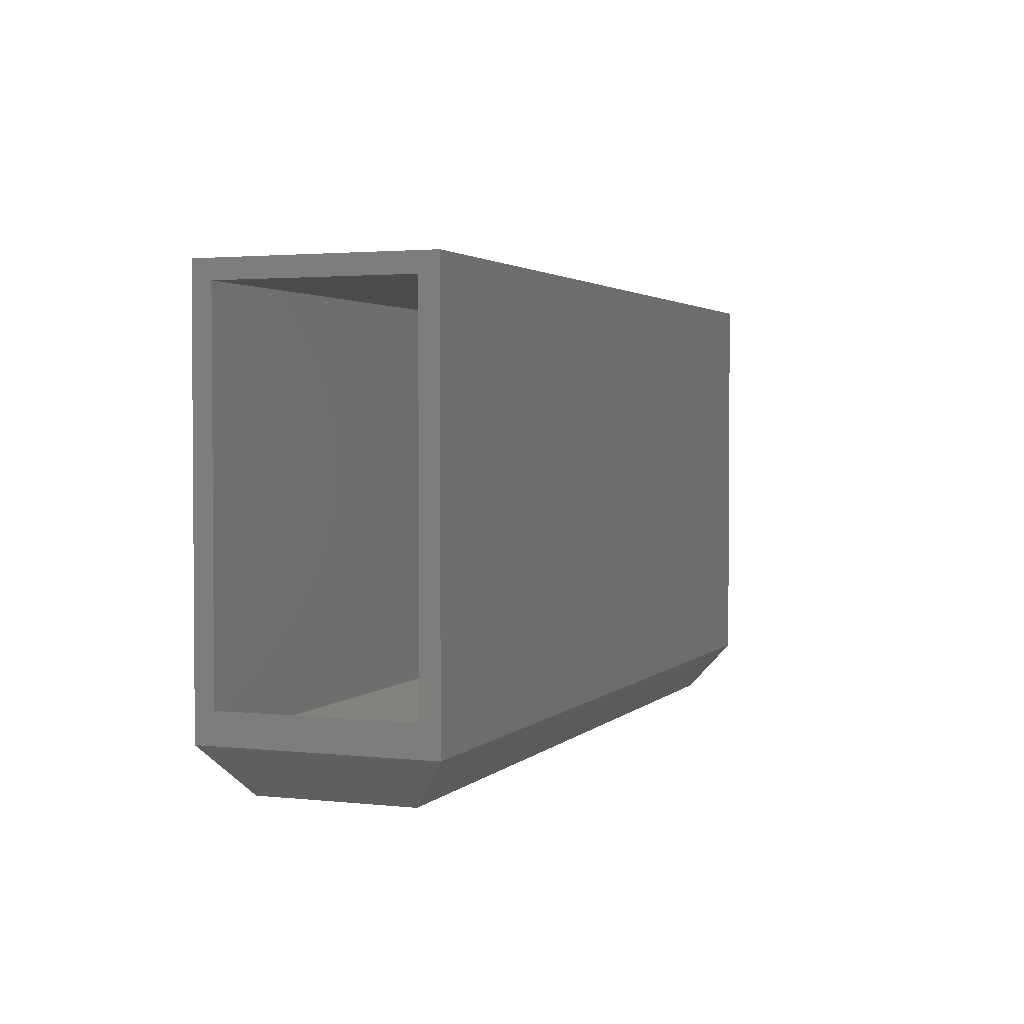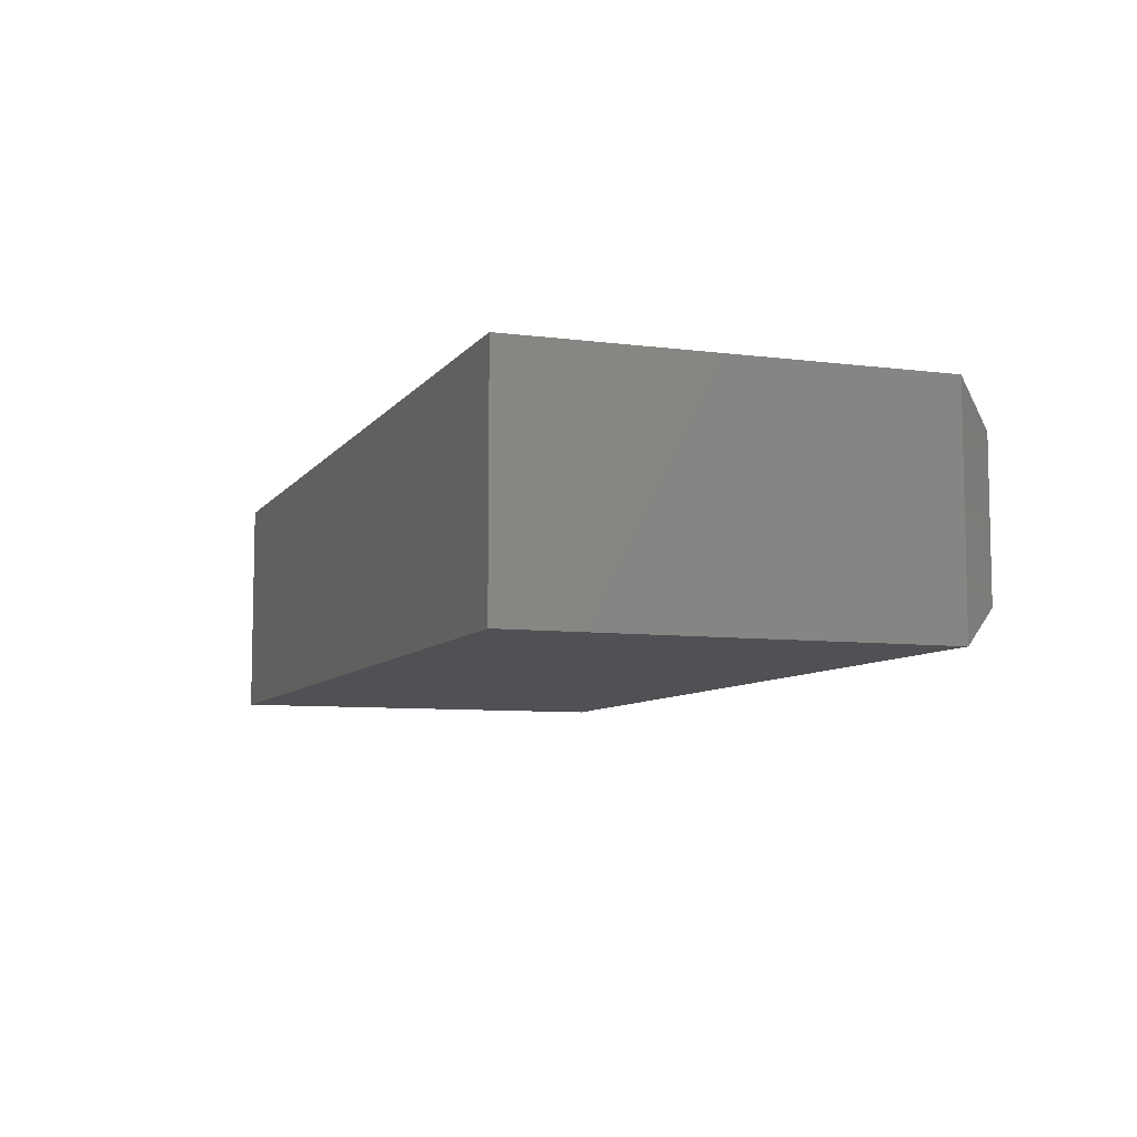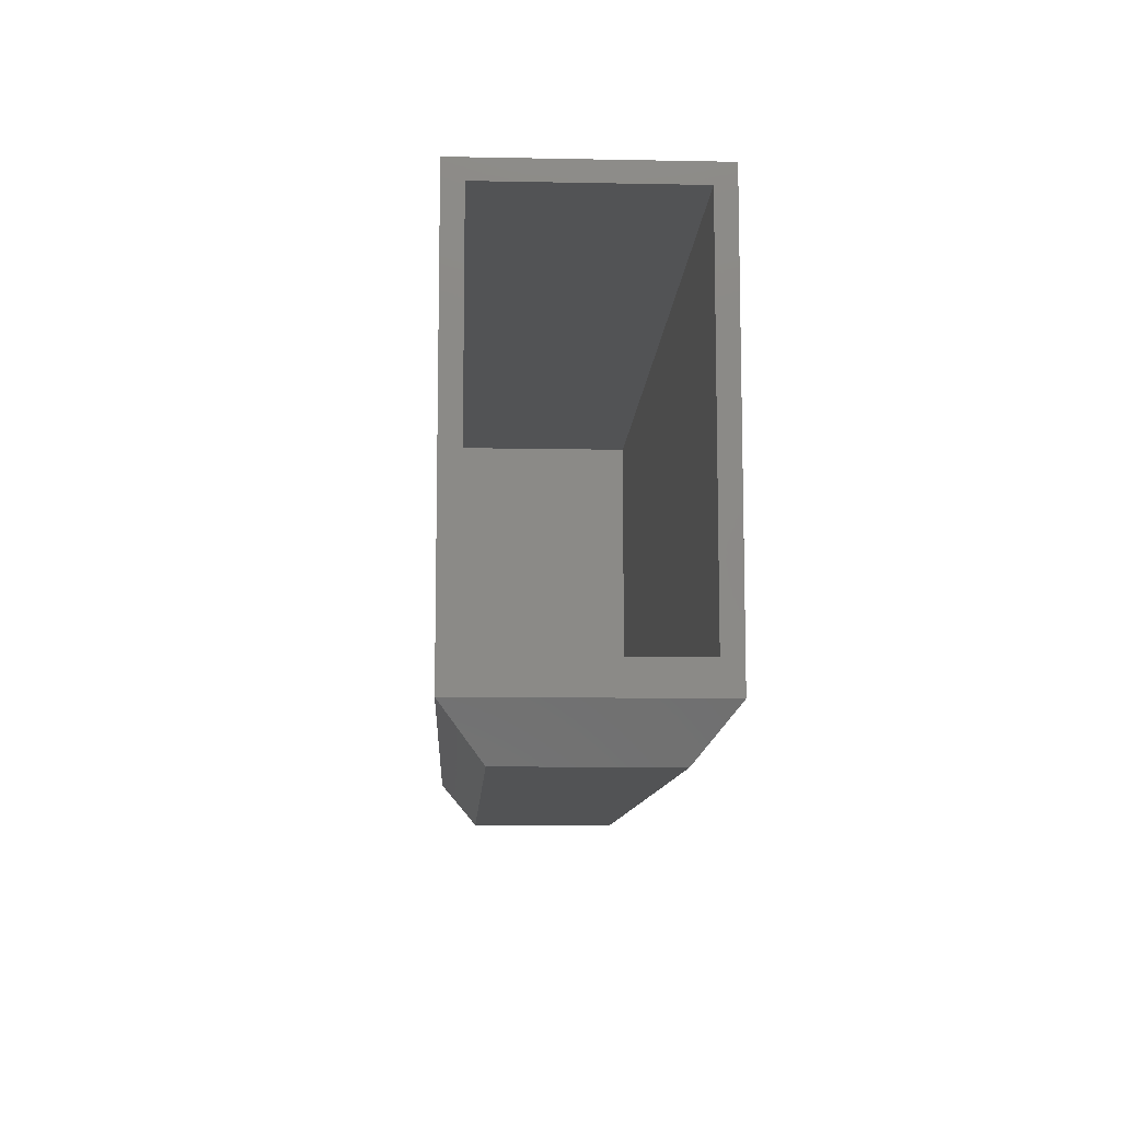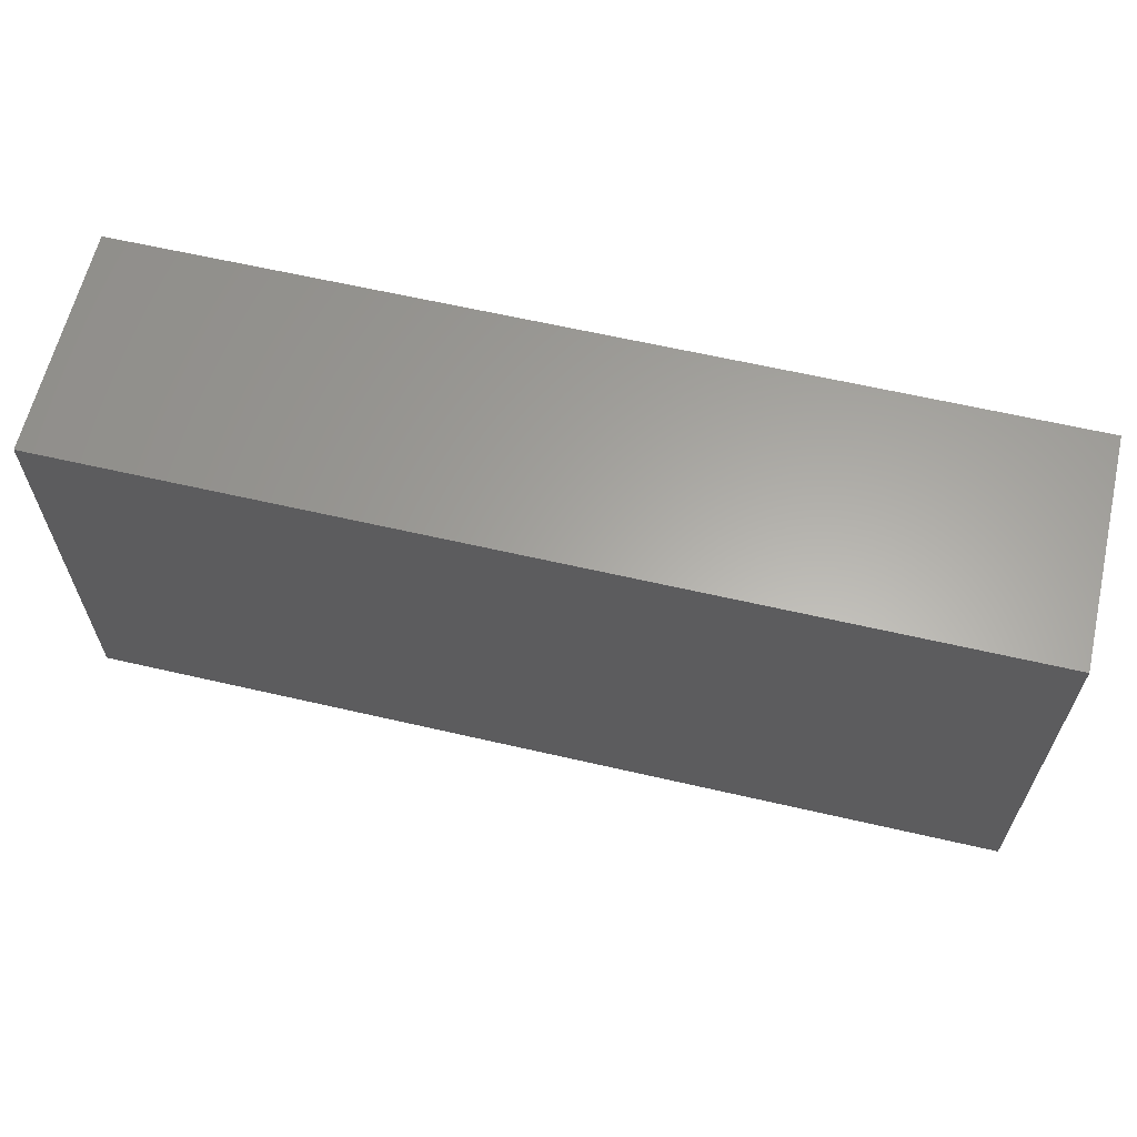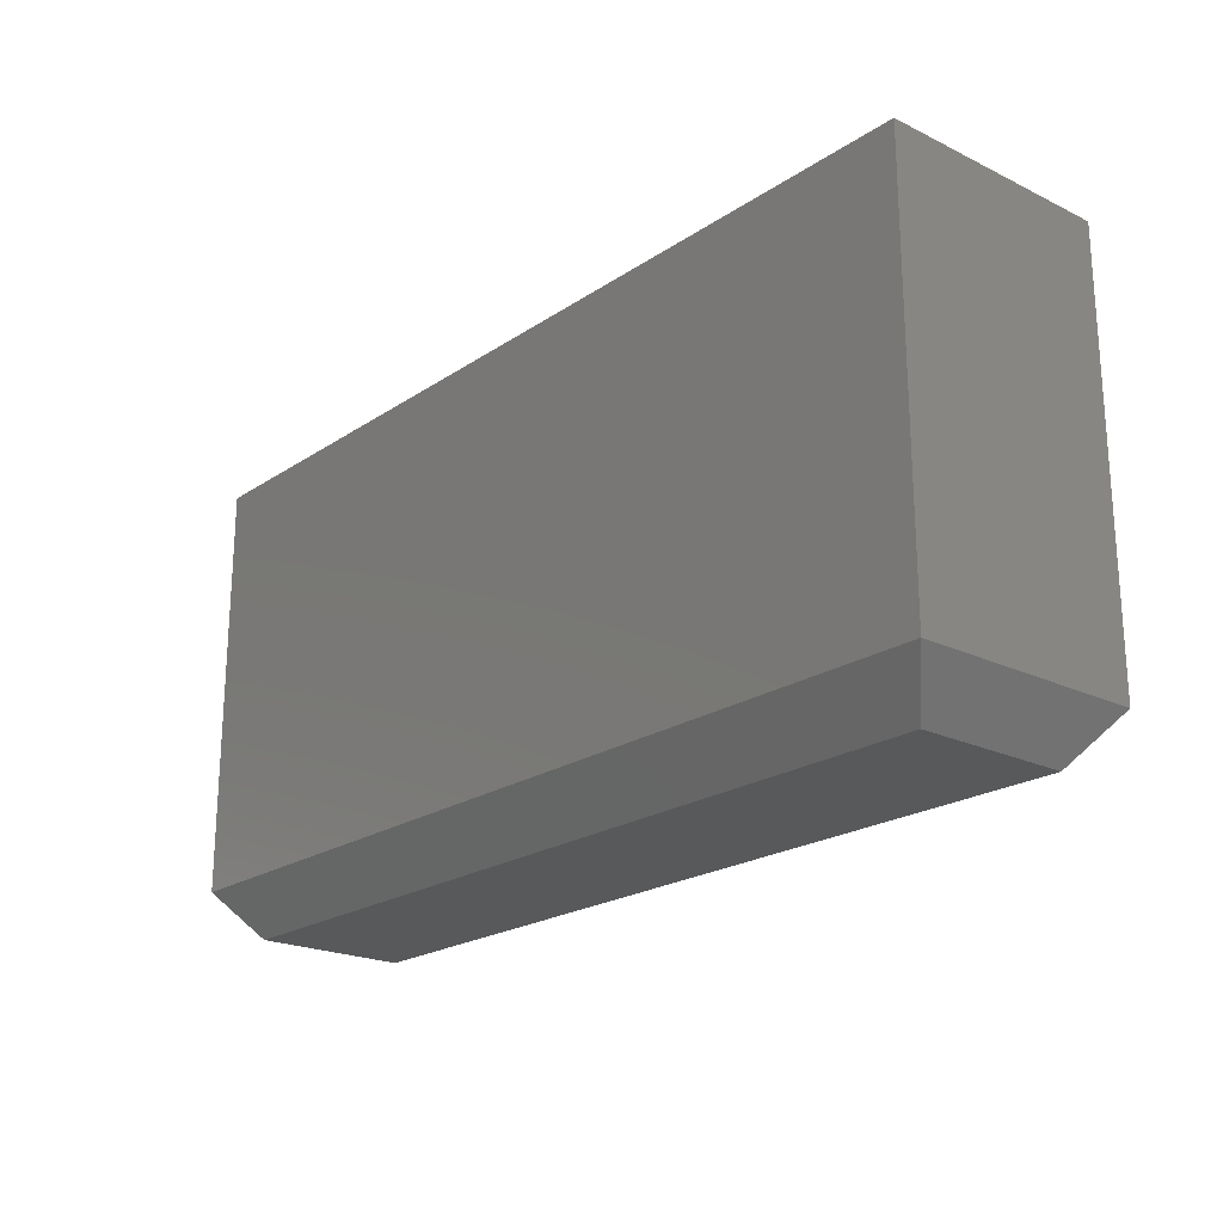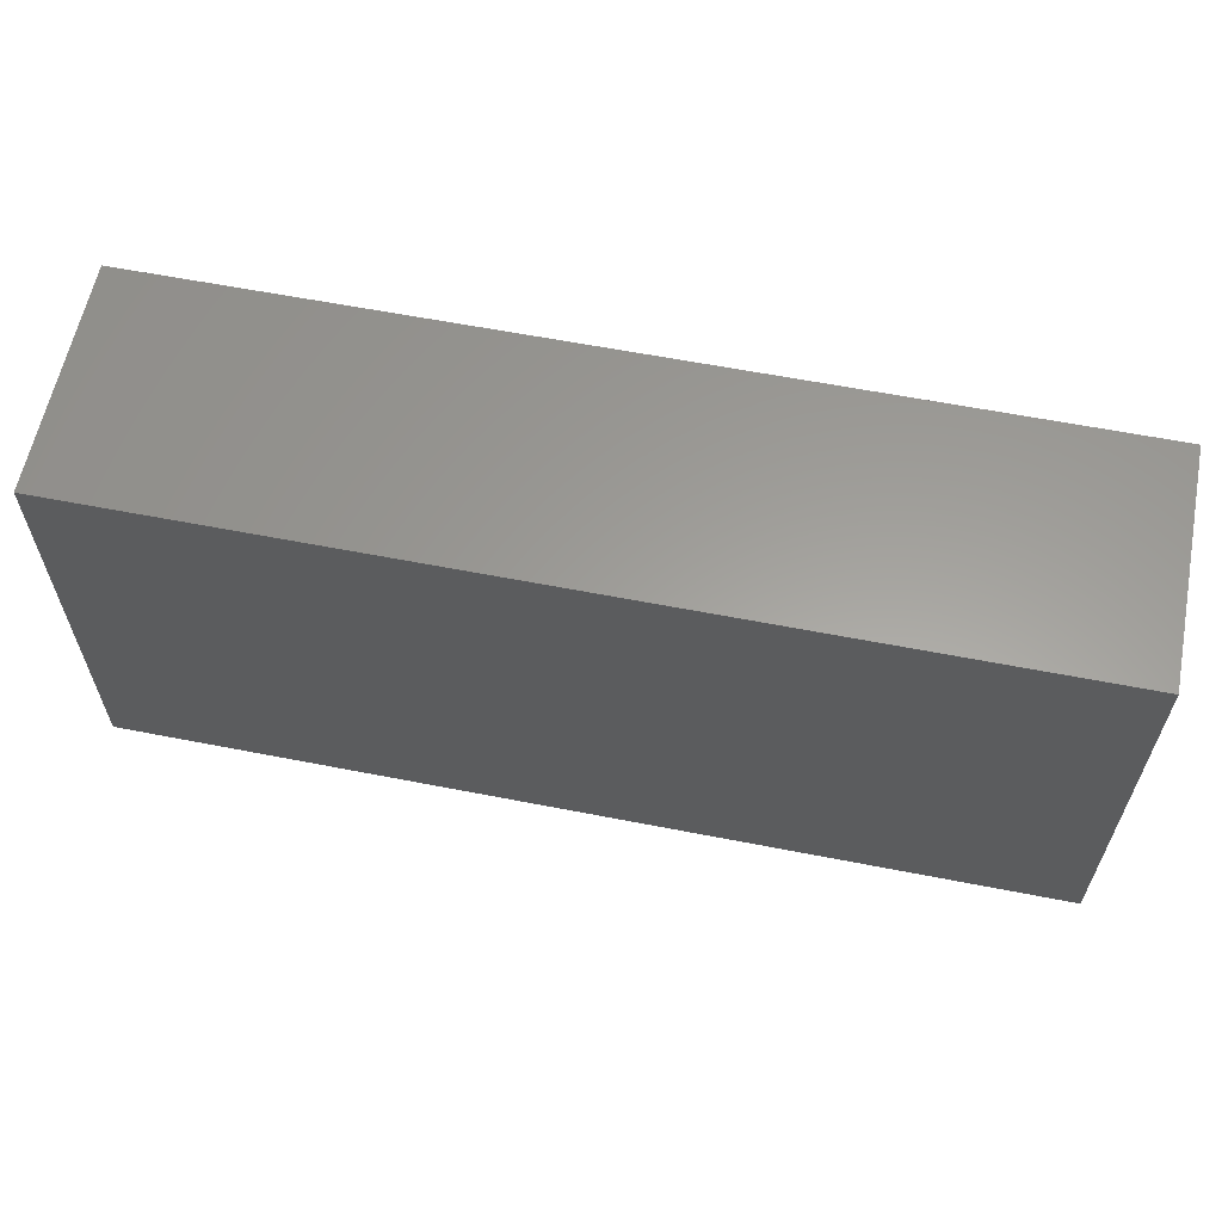
<metadata>
{"format":"stl","ext":"stl","renderer":"f3d","projection":"perspective","resolution":1024,"background":"white","views":[{"elev":2.4,"azim":-68.9,"up":"+Z"},{"elev":-7.7,"azim":70.0,"up":"+Y"},{"elev":-10.1,"azim":-92.8,"up":"+Z"},{"elev":62.4,"azim":-166.8,"up":"+Z"},{"elev":-21.3,"azim":49.4,"up":"+Z"},{"elev":60.7,"azim":-168.7,"up":"+Z"}]}
</metadata>
<code>
# stl→obj: 26 verts, 48 faces
v -0.75 -0.375 -0.2969
v -0.75 -0.3438 -0.2469
v -0.75 3.209e-17 -0.2969
v -0.75 -0.03125 -0.2469
v -0.75 4.207e-17 0.3829
v -0.75 -0.03125 0.3516
v -0.75 -0.375 0.3829
v -0.75 -0.3438 0.3516
v -0.7188 -0.3438 -0.2859
v -0.6725 -0.2975 -0.3438
v -0.6725 -0.07752 -0.3438
v -0.7188 -0.03125 -0.2859
v 0.7188 -0.3438 0.3516
v 0.7188 -0.3438 -0.2859
v 0.7188 -0.03125 -0.2859
v 0.7188 -0.03125 0.3516
v 0.6725 -0.2975 -0.3438
v 0.6725 -0.07752 -0.3438
v 0.75 -0.375 -0.2969
v 0.75 -0.375 0.3829
v 0.75 1.709e-16 -0.2969
v 0.75 2.086e-16 0.3829
v -0.6875 -0.3125 -0.375
v -0.6875 -0.0625 -0.375
v 0.6875 -0.3125 -0.375
v 0.6875 -0.0625 -0.375
f 1 2 3
f 3 2 4
f 3 4 5
f 5 4 6
f 5 6 7
f 7 6 8
f 7 8 1
f 1 8 2
f 2 9 10
f 2 10 4
f 4 10 11
f 4 11 12
f 2 8 9
f 9 8 13
f 9 13 14
f 15 16 12
f 12 16 6
f 12 6 4
f 13 8 16
f 16 8 6
f 10 17 11
f 11 17 18
f 14 17 9
f 9 17 10
f 15 18 14
f 14 18 17
f 15 12 18
f 18 12 11
f 14 13 15
f 15 13 16
f 1 19 7
f 7 19 20
f 3 5 21
f 21 5 22
f 19 21 20
f 20 21 22
f 23 24 25
f 25 24 26
f 1 3 23
f 23 3 24
f 21 26 3
f 3 26 24
f 21 19 26
f 26 19 25
f 19 1 25
f 25 1 23
f 20 22 7
f 7 22 5

</code>
